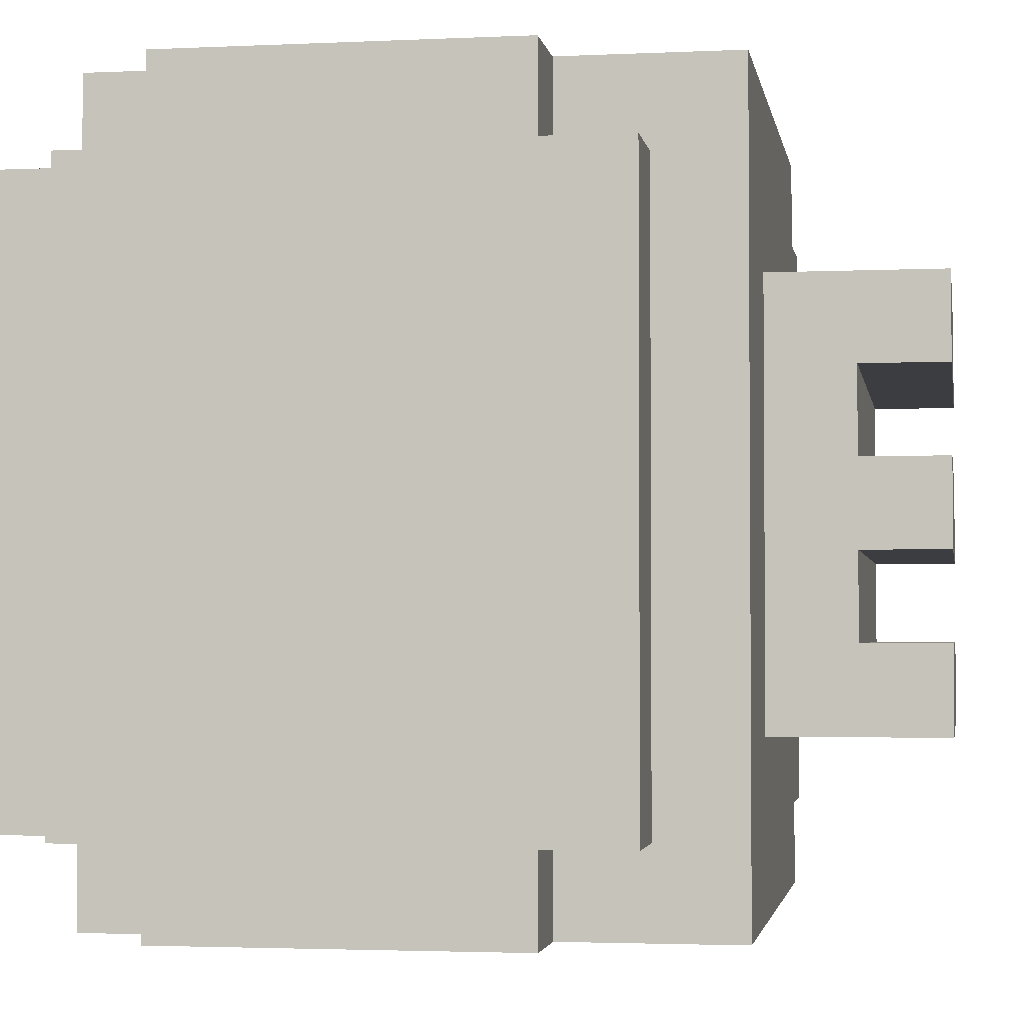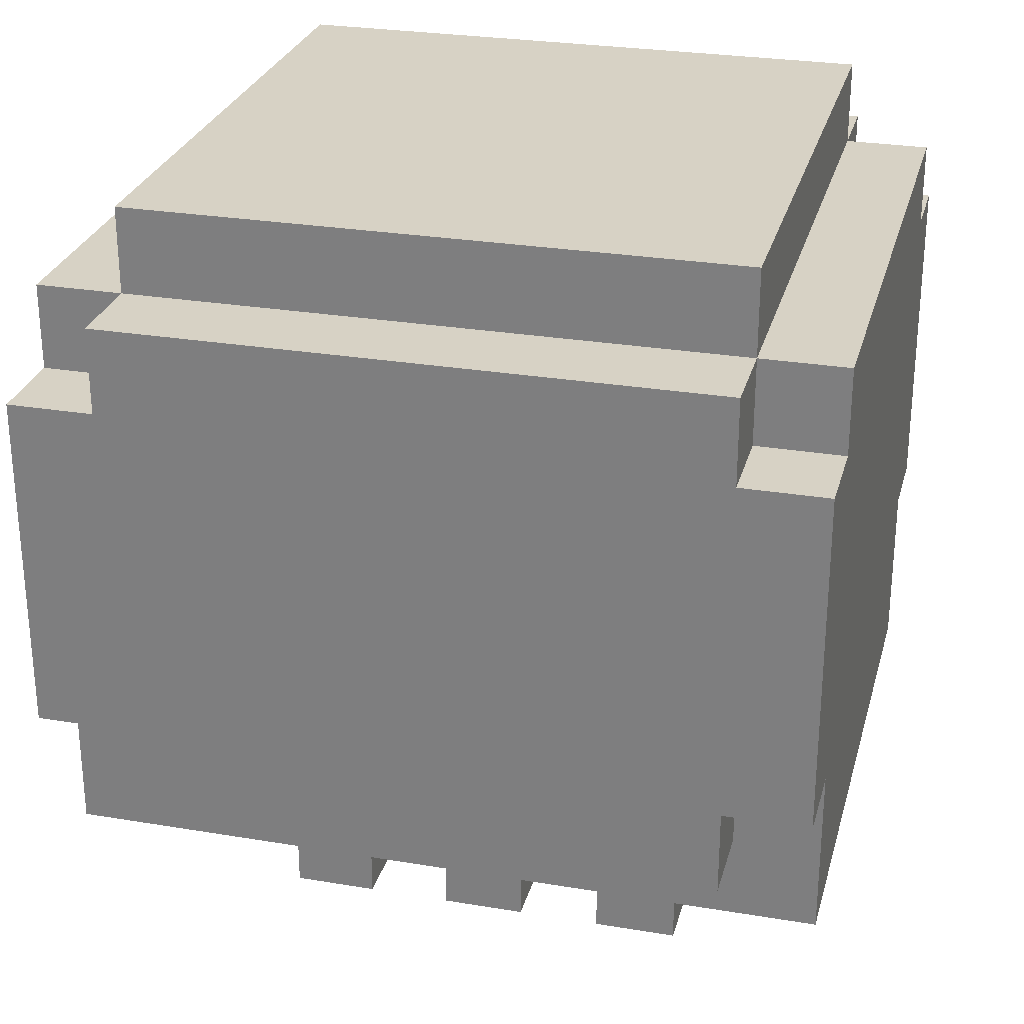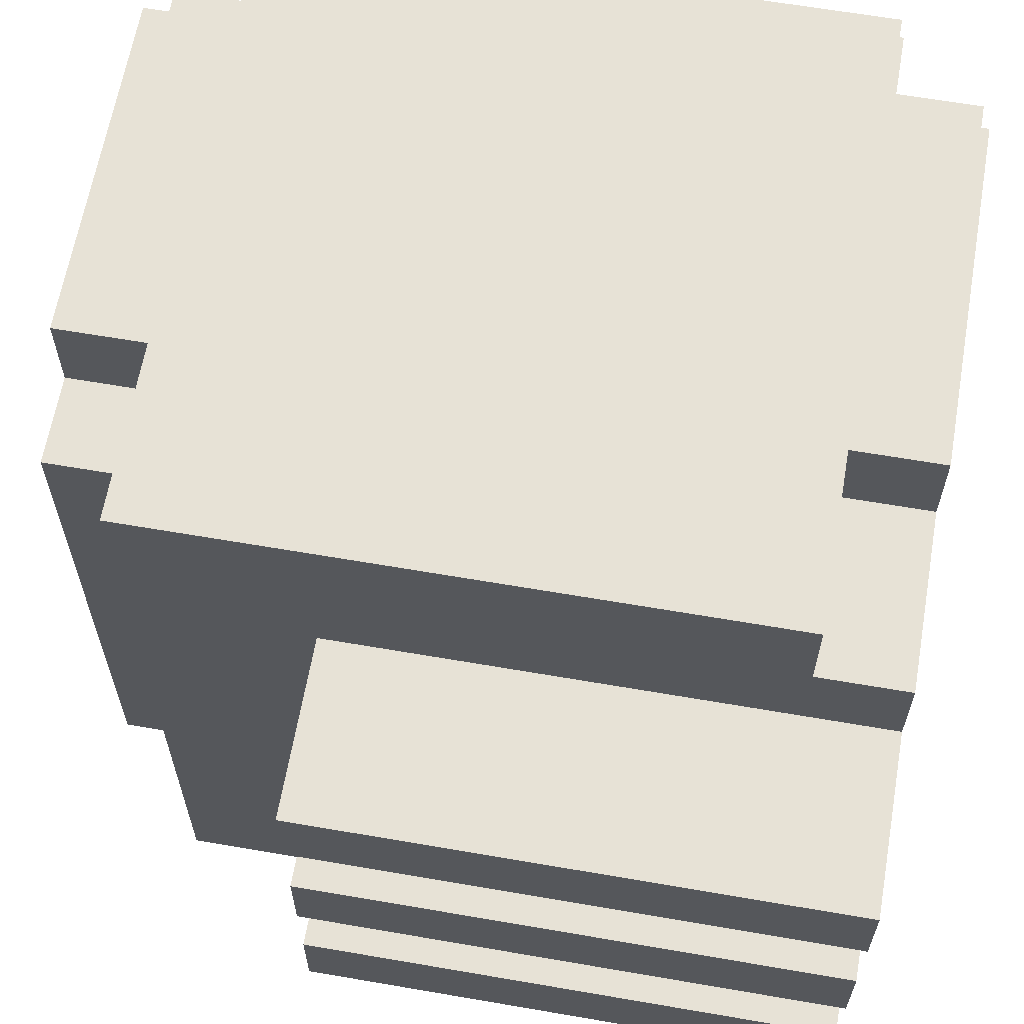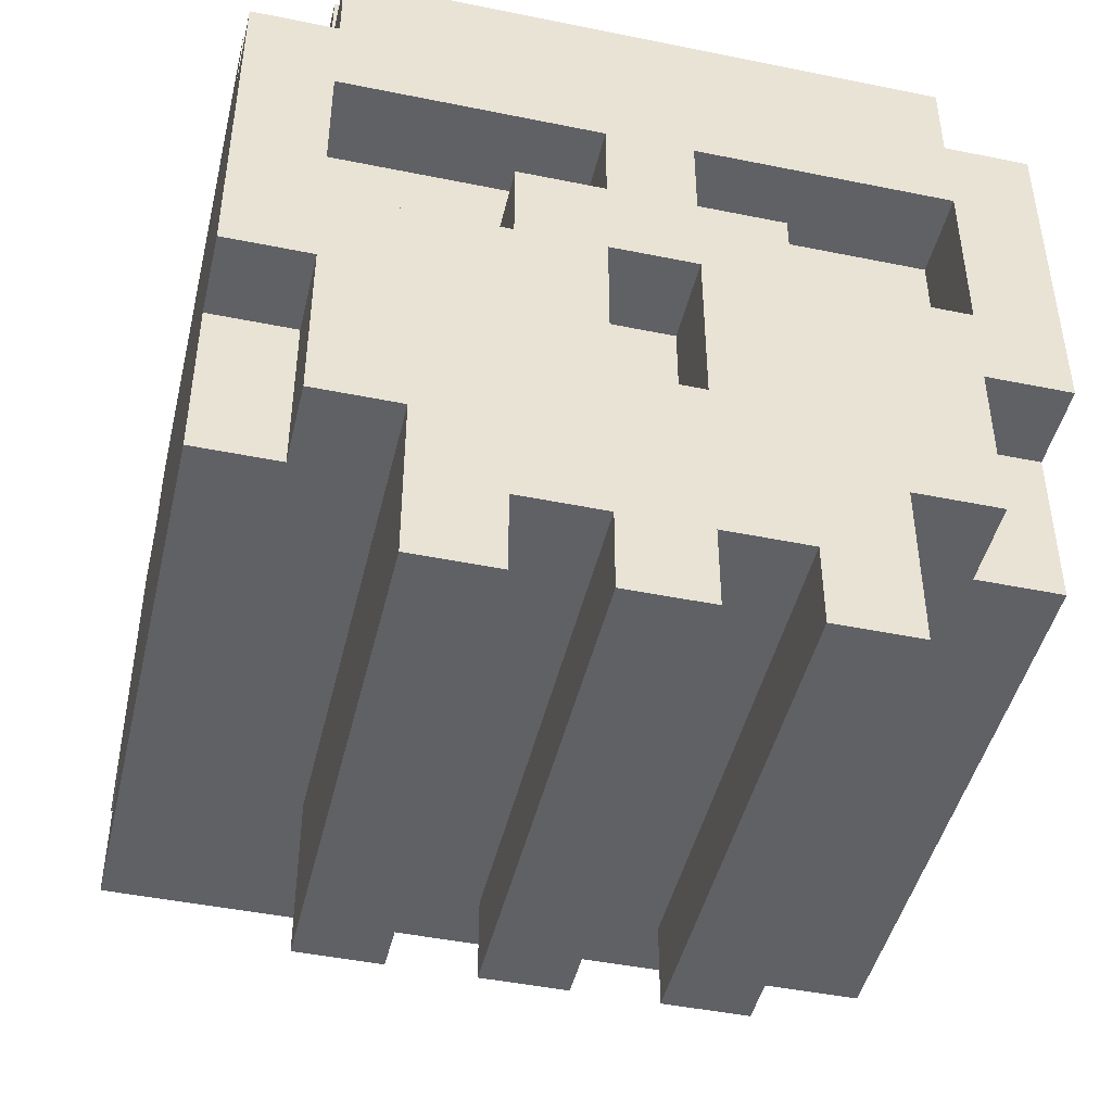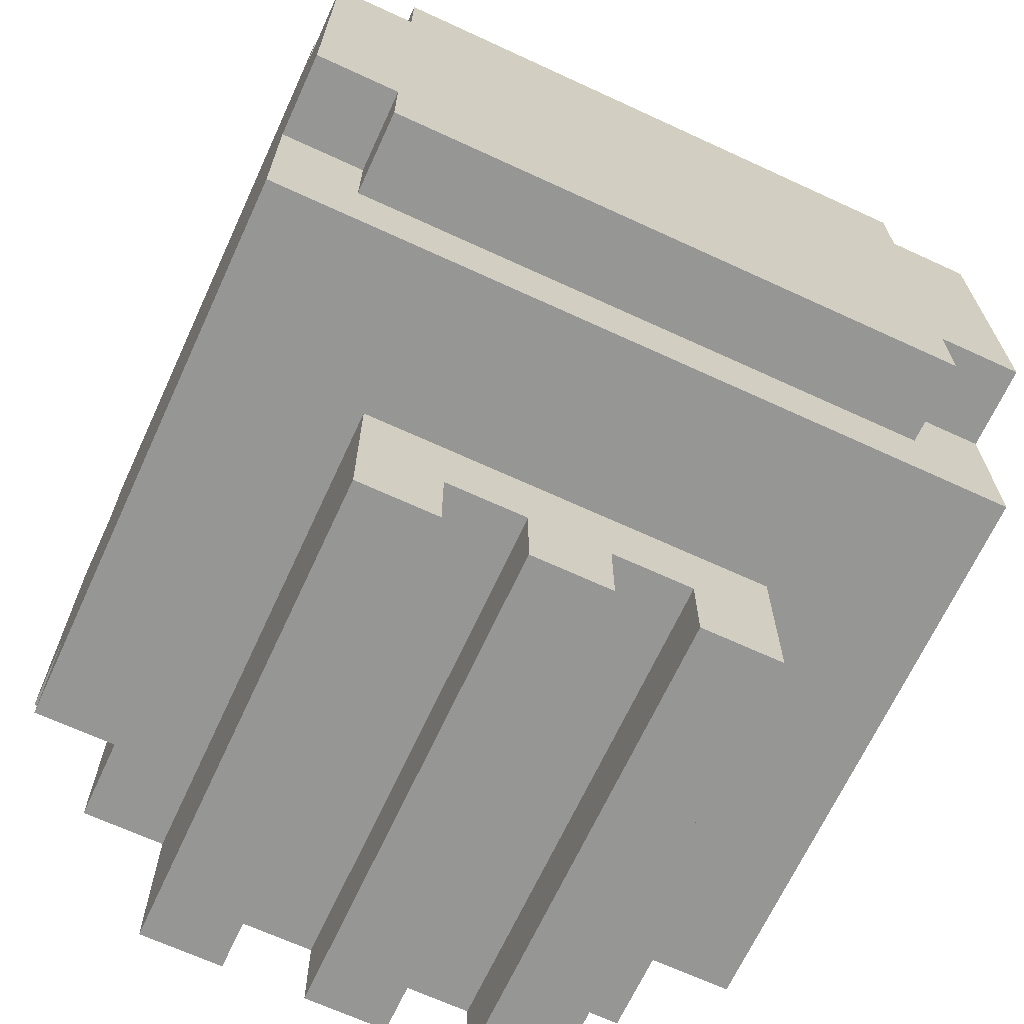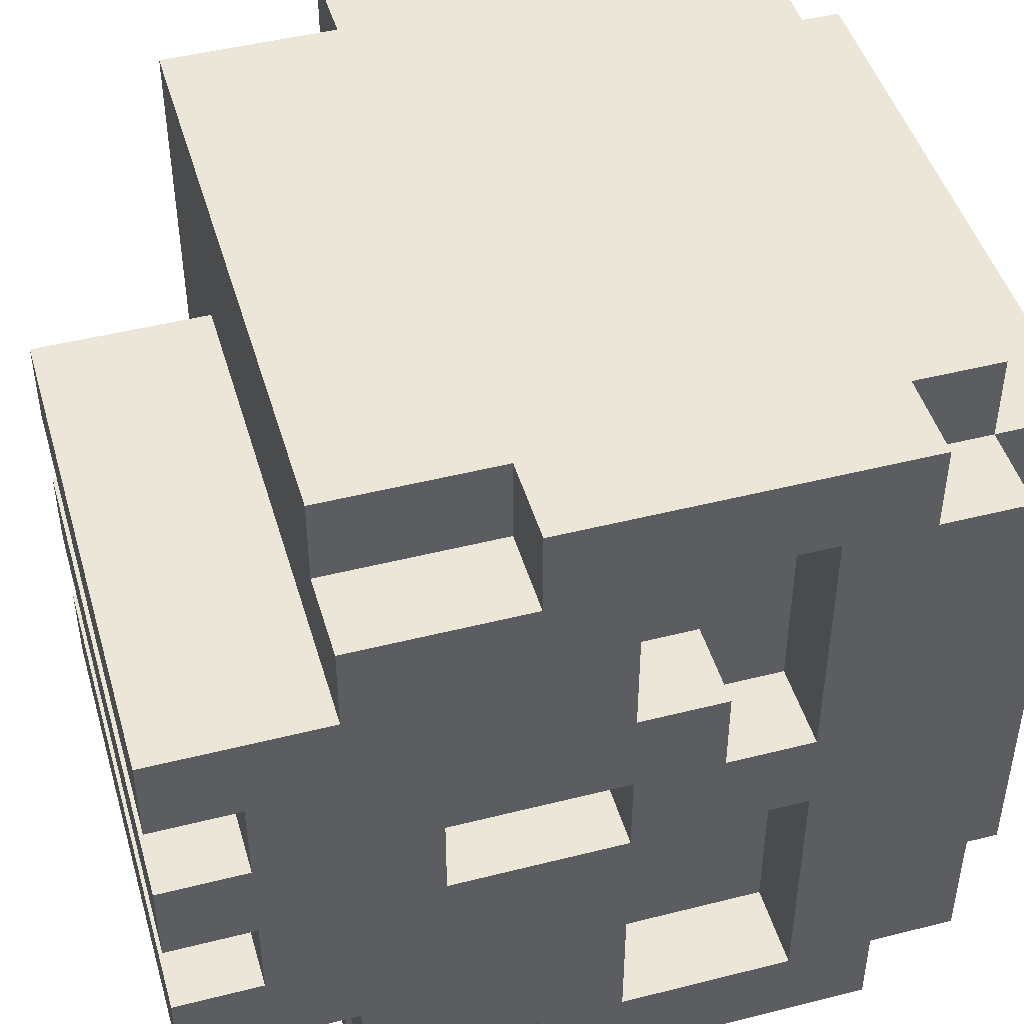
<metadata>
{"format":"obj","ext":"obj","renderer":"f3d","projection":"perspective","resolution":1024,"background":"white","views":[{"elev":-2.6,"azim":-80.6,"up":"+Z"},{"elev":27.5,"azim":-75.6,"up":"+Y"},{"elev":63.3,"azim":9.9,"up":"+Z"},{"elev":-45.6,"azim":76.8,"up":"+Y"},{"elev":-67.7,"azim":-114.8,"up":"+Y"},{"elev":46.5,"azim":73.9,"up":"+Z"}]}
</metadata>
<code>
v -8 3 6
v -8 3 -1
v -8 4 7
v -8 4 6
v -8 4 -1
v -8 4 -2
v -8 8 7
v -8 8 6
v -8 8 -1
v -8 8 -2
v -8 9 6
v -8 9 -1
v -7 2 7
v -7 2 -2
v -7 3 6
v -7 3 -1
v -7 4 7
v -7 4 6
v -7 4 -1
v -7 4 -2
v -7 8 7
v -7 8 6
v -7 8 -1
v -7 8 -2
v -7 9 7
v -7 9 6
v -7 9 -1
v -7 9 -2
v -7 10 6
v -7 10 -1
v -5 0 5
v -5 0 4
v -5 0 3
v -5 0 2
v -5 0 1
v -5 0 -0
v -5 1 4
v -5 1 3
v -5 1 2
v -5 1 1
v -5 2 5
v -5 2 -0
v 0 2 7
v 0 2 6
v 0 2 -1
v 0 2 -2
v 0 3 3
v 0 3 2
v 0 4 7
v 0 4 6
v 0 4 -1
v 0 4 -2
v 0 5 6
v 0 5 4
v 0 5 3
v 0 5 2
v 0 5 1
v 0 5 -1
v 0 6 4
v 0 6 3
v 0 6 2
v 0 6 1
v 0 7 6
v 0 7 3
v 0 7 2
v 0 7 -1
v 0 8 7
v 0 8 6
v 0 8 -1
v 0 8 -2
v 0 9 7
v 0 9 6
v 0 9 -1
v 0 9 -2
v 0 10 6
v 0 10 -1
v 1 0 5
v 1 0 4
v 1 0 3
v 1 0 2
v 1 0 1
v 1 0 -0
v 1 1 4
v 1 1 3
v 1 1 2
v 1 1 1
v 1 2 6
v 1 2 5
v 1 2 -0
v 1 2 -1
v 1 3 3
v 1 3 2
v 1 4 7
v 1 4 6
v 1 4 -1
v 1 4 -2
v 1 5 6
v 1 5 4
v 1 5 3
v 1 5 2
v 1 5 1
v 1 5 -1
v 1 6 4
v 1 6 3
v 1 6 2
v 1 6 1
v 1 7 6
v 1 7 3
v 1 7 2
v 1 7 -1
v 1 8 7
v 1 8 6
v 1 8 -1
v 1 8 -2
v 1 9 6
v 1 9 -1
v -8 4 7
v -8 8 7
v -7 2 7
v -7 4 7
v -7 8 7
v -7 9 7
v 0 2 7
v 0 4 7
v 0 8 7
v 0 9 7
v 1 4 7
v 1 8 7
v -8 3 6
v -8 4 6
v -8 8 6
v -8 9 6
v -7 3 6
v -7 4 6
v -7 8 6
v -7 9 6
v -7 10 6
v 0 2 6
v 0 4 6
v 0 8 6
v 0 9 6
v 0 10 6
v 1 2 6
v 1 4 6
v 1 8 6
v 1 9 6
v -5 0 5
v -5 2 5
v 1 0 5
v 1 2 5
v 0 5 4
v 0 6 4
v 1 5 4
v 1 6 4
v -5 0 3
v -5 1 3
v 0 6 3
v 0 7 3
v 1 0 3
v 1 1 3
v 1 6 3
v 1 7 3
v 0 3 2
v 0 5 2
v 1 3 2
v 1 5 2
v -5 0 1
v -5 1 1
v 1 0 1
v 1 1 1
v 0 5 -1
v 0 7 -1
v 1 5 -1
v 1 7 -1
v 0 5 6
v 0 7 6
v 1 5 6
v 1 7 6
v -5 0 4
v -5 1 4
v 1 0 4
v 1 1 4
v 0 3 3
v 0 5 3
v 1 3 3
v 1 5 3
v -5 0 2
v -5 1 2
v 0 6 2
v 0 7 2
v 1 0 2
v 1 1 2
v 1 6 2
v 1 7 2
v 0 5 1
v 0 6 1
v 1 5 1
v 1 6 1
v -5 0 -0
v -5 2 -0
v 1 0 -0
v 1 2 -0
v -8 3 -1
v -8 4 -1
v -8 8 -1
v -8 9 -1
v -7 3 -1
v -7 4 -1
v -7 8 -1
v -7 9 -1
v -7 10 -1
v 0 2 -1
v 0 4 -1
v 0 8 -1
v 0 9 -1
v 0 10 -1
v 1 2 -1
v 1 4 -1
v 1 8 -1
v 1 9 -1
v -8 4 -2
v -8 8 -2
v -7 2 -2
v -7 4 -2
v -7 8 -2
v -7 9 -2
v 0 2 -2
v 0 4 -2
v 0 8 -2
v 0 9 -2
v 1 4 -2
v 1 8 -2
v -5 0 5
v 1 0 5
v -5 0 4
v 1 0 4
v -5 0 3
v 1 0 3
v -5 0 2
v 1 0 2
v -5 0 1
v 1 0 1
v -5 0 -0
v 1 0 -0
v -5 1 4
v 1 1 4
v -5 1 3
v 1 1 3
v -5 1 2
v 1 1 2
v -5 1 1
v 1 1 1
v -7 2 7
v 0 2 7
v 0 2 6
v 1 2 6
v -5 2 5
v 1 2 5
v -5 2 -0
v 1 2 -0
v 0 2 -1
v 1 2 -1
v -7 2 -2
v 0 2 -2
v -8 3 6
v -7 3 6
v -8 3 -1
v -7 3 -1
v -8 4 7
v -7 4 7
v 0 4 7
v 1 4 7
v -8 4 6
v -7 4 6
v 0 4 6
v 1 4 6
v -8 4 -1
v -7 4 -1
v 0 4 -1
v 1 4 -1
v -8 4 -2
v -7 4 -2
v 0 4 -2
v 1 4 -2
v 0 5 3
v 1 5 3
v 0 5 2
v 1 5 2
v 0 7 6
v 1 7 6
v 0 7 3
v 1 7 3
v 0 7 2
v 1 7 2
v 0 7 -1
v 1 7 -1
v 0 3 3
v 1 3 3
v 0 3 2
v 1 3 2
v 0 5 6
v 1 5 6
v 0 5 4
v 1 5 4
v 0 5 1
v 1 5 1
v 0 5 -1
v 1 5 -1
v 0 6 4
v 1 6 4
v 0 6 3
v 1 6 3
v 0 6 2
v 1 6 2
v 0 6 1
v 1 6 1
v -8 8 7
v -7 8 7
v 0 8 7
v 1 8 7
v -8 8 6
v -7 8 6
v 0 8 6
v 1 8 6
v -8 8 -1
v -7 8 -1
v 0 8 -1
v 1 8 -1
v -8 8 -2
v -7 8 -2
v 0 8 -2
v 1 8 -2
v -7 9 7
v 0 9 7
v -8 9 6
v -7 9 6
v 0 9 6
v 1 9 6
v -8 9 -1
v -7 9 -1
v 0 9 -1
v 1 9 -1
v -7 9 -2
v 0 9 -2
v -7 10 6
v 0 10 6
v -7 10 -1
v 0 10 -1
f 4 2 1
f 5 2 4
f 7 4 3
f 7 6 5
f 7 5 4
f 8 6 7
f 9 6 8
f 10 6 9
f 11 9 8
f 12 9 11
f 15 14 13
f 16 14 15
f 17 15 13
f 18 15 17
f 19 14 16
f 20 14 19
f 25 22 21
f 26 22 25
f 27 24 23
f 28 24 27
f 29 27 26
f 30 27 29
f 37 32 31
f 38 34 33
f 39 34 38
f 40 36 35
f 41 39 38
f 41 40 39
f 41 37 31
f 41 38 37
f 42 36 40
f 42 40 41
f 43 44 49
f 49 44 50
f 45 46 51
f 51 46 52
f 47 48 55
f 55 48 56
f 53 54 59
f 57 58 62
f 59 60 63
f 53 59 63
f 63 60 64
f 61 62 65
f 62 58 66
f 65 62 66
f 67 68 71
f 71 68 72
f 69 70 73
f 73 70 74
f 72 73 75
f 75 73 76
f 77 78 83
f 79 80 84
f 84 80 85
f 81 82 86
f 84 85 88
f 85 86 88
f 77 83 88
f 83 84 88
f 86 82 89
f 88 86 89
f 87 88 91
f 89 90 91
f 88 89 91
f 91 90 92
f 87 91 94
f 92 90 95
f 93 94 97
f 94 91 97
f 97 91 98
f 98 91 99
f 95 96 100
f 92 95 100
f 100 96 101
f 101 96 102
f 98 99 103
f 100 101 103
f 99 100 103
f 103 101 104
f 104 101 105
f 105 101 106
f 93 97 107
f 104 105 108
f 108 105 109
f 102 96 110
f 108 109 111
f 109 110 111
f 107 108 111
f 93 107 111
f 111 110 112
f 110 96 113
f 112 110 113
f 113 96 114
f 112 113 115
f 115 113 116
f 120 118 117
f 121 118 120
f 123 120 119
f 123 122 121
f 123 121 120
f 124 122 123
f 125 122 124
f 126 122 125
f 127 125 124
f 128 125 127
f 133 130 129
f 134 130 133
f 135 132 131
f 136 132 135
f 141 137 136
f 142 137 141
f 143 139 138
f 144 139 143
f 145 141 140
f 146 141 145
f 149 148 147
f 150 148 149
f 153 152 151
f 154 152 153
f 159 156 155
f 160 156 159
f 161 158 157
f 162 158 161
f 165 164 163
f 166 164 165
f 169 168 167
f 170 168 169
f 173 172 171
f 174 172 173
f 175 176 177
f 177 176 178
f 179 180 181
f 181 180 182
f 183 184 185
f 185 184 186
f 187 188 191
f 191 188 192
f 189 190 193
f 193 190 194
f 195 196 197
f 197 196 198
f 199 200 201
f 201 200 202
f 203 204 207
f 207 204 208
f 205 206 209
f 209 206 210
f 210 211 215
f 215 211 216
f 212 213 217
f 217 213 218
f 214 215 219
f 219 215 220
f 221 222 224
f 224 222 225
f 223 224 227
f 225 226 227
f 224 225 227
f 227 226 228
f 228 226 229
f 229 226 230
f 228 229 231
f 231 229 232
f 235 234 233
f 236 234 235
f 239 238 237
f 240 238 239
f 243 242 241
f 244 242 243
f 247 246 245
f 248 246 247
f 251 250 249
f 252 250 251
f 255 254 253
f 257 255 253
f 257 256 255
f 258 256 257
f 259 257 253
f 261 260 259
f 262 260 261
f 263 259 253
f 263 261 259
f 264 261 263
f 267 266 265
f 268 266 267
f 273 270 269
f 274 270 273
f 275 272 271
f 276 272 275
f 281 278 277
f 282 278 281
f 283 280 279
f 284 280 283
f 287 286 285
f 288 286 287
f 291 290 289
f 292 290 291
f 295 294 293
f 296 294 295
f 297 298 299
f 299 298 300
f 301 302 303
f 303 302 304
f 305 306 307
f 307 306 308
f 309 310 311
f 311 310 312
f 313 314 315
f 315 314 316
f 317 318 321
f 321 318 322
f 319 320 323
f 323 320 324
f 325 326 329
f 329 326 330
f 327 328 331
f 331 328 332
f 333 334 336
f 336 334 337
f 335 336 339
f 339 336 340
f 337 338 341
f 341 338 342
f 340 341 343
f 343 341 344
f 345 346 347
f 347 346 348

</code>
